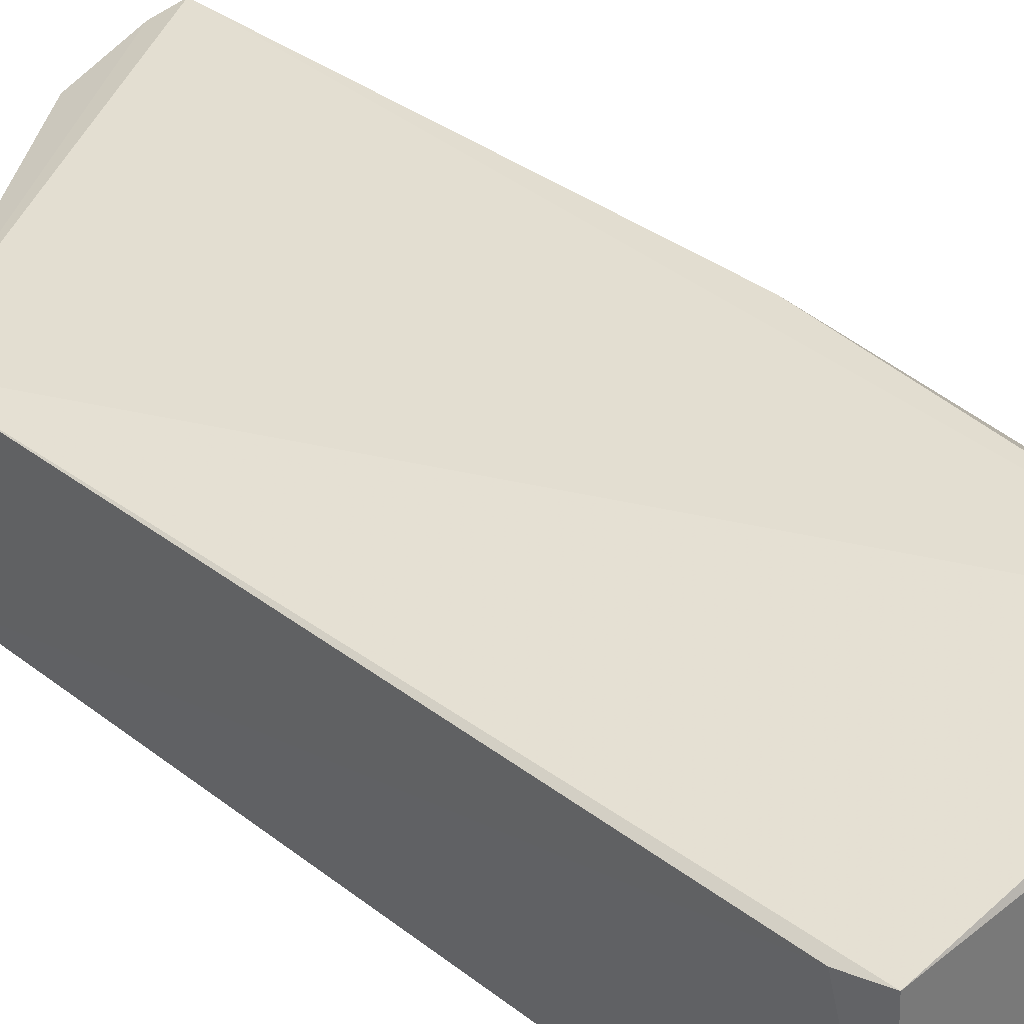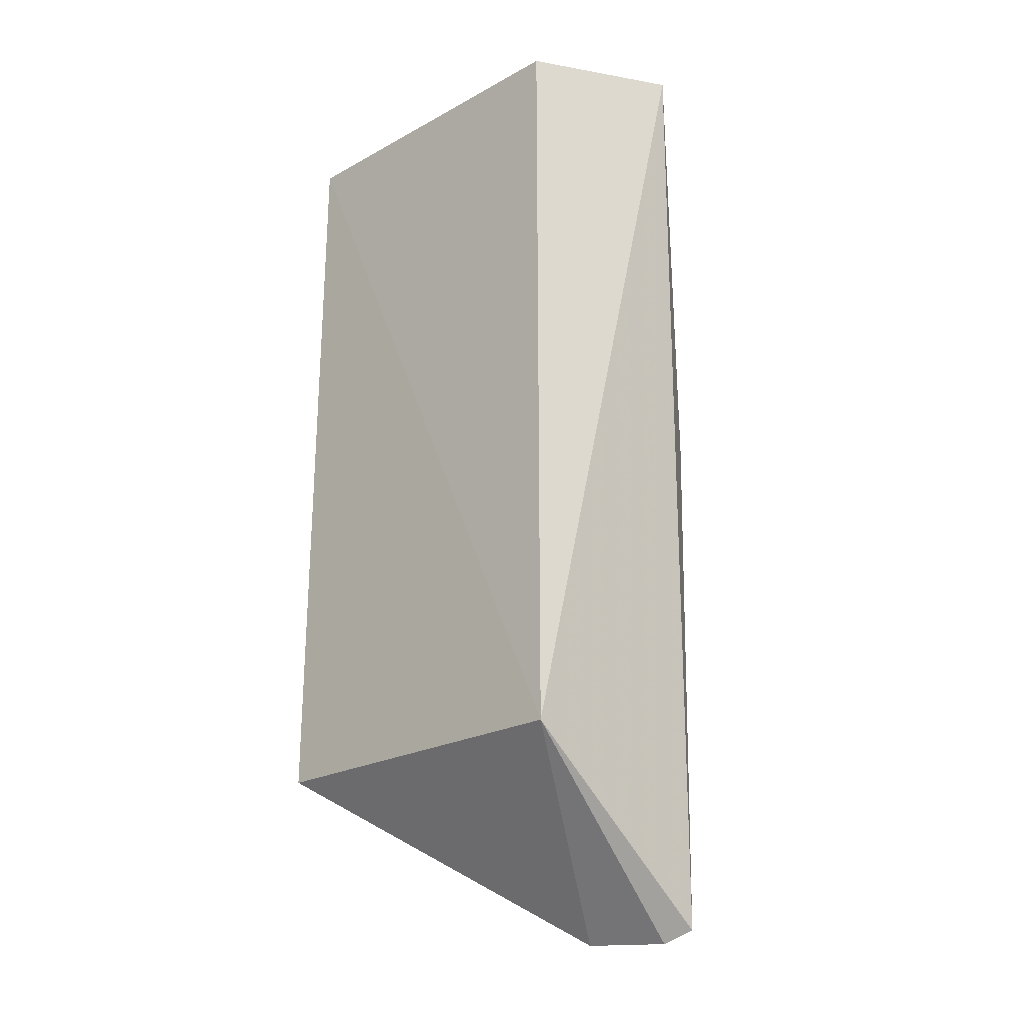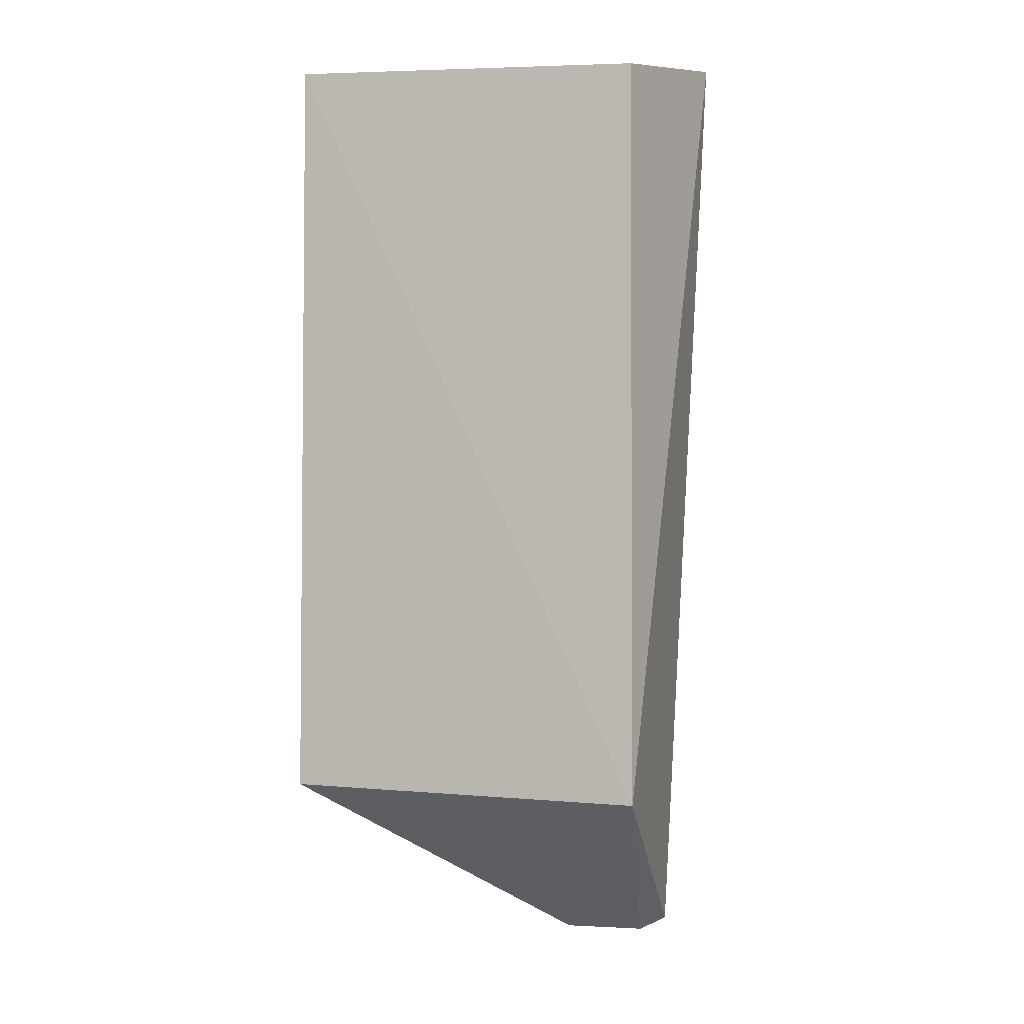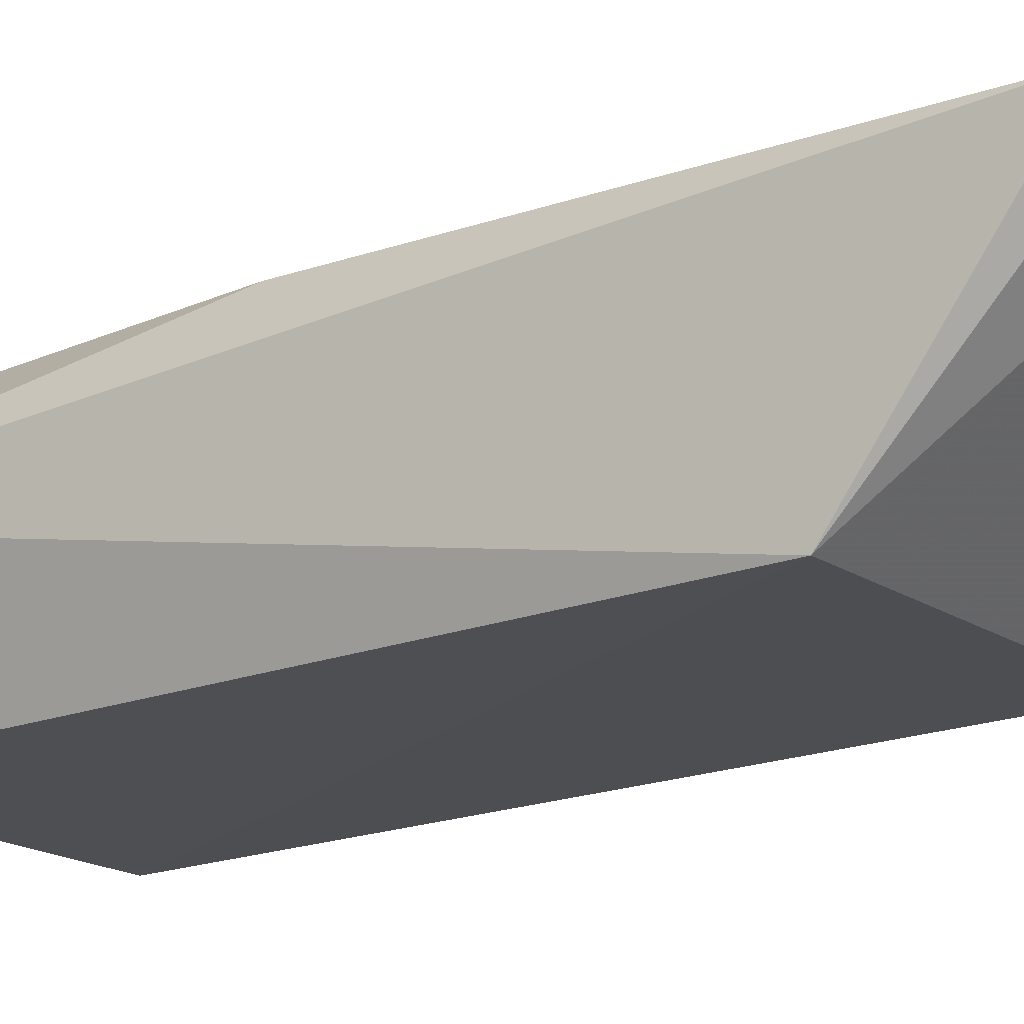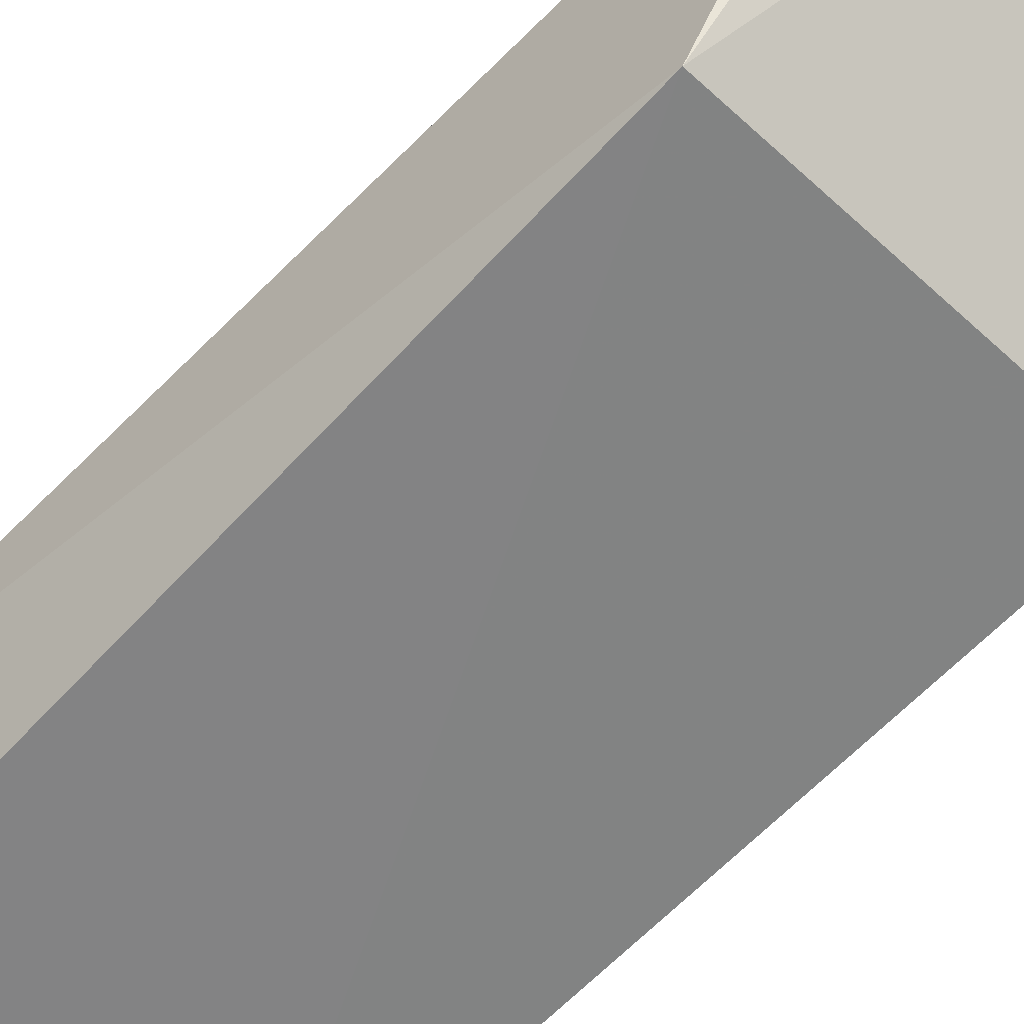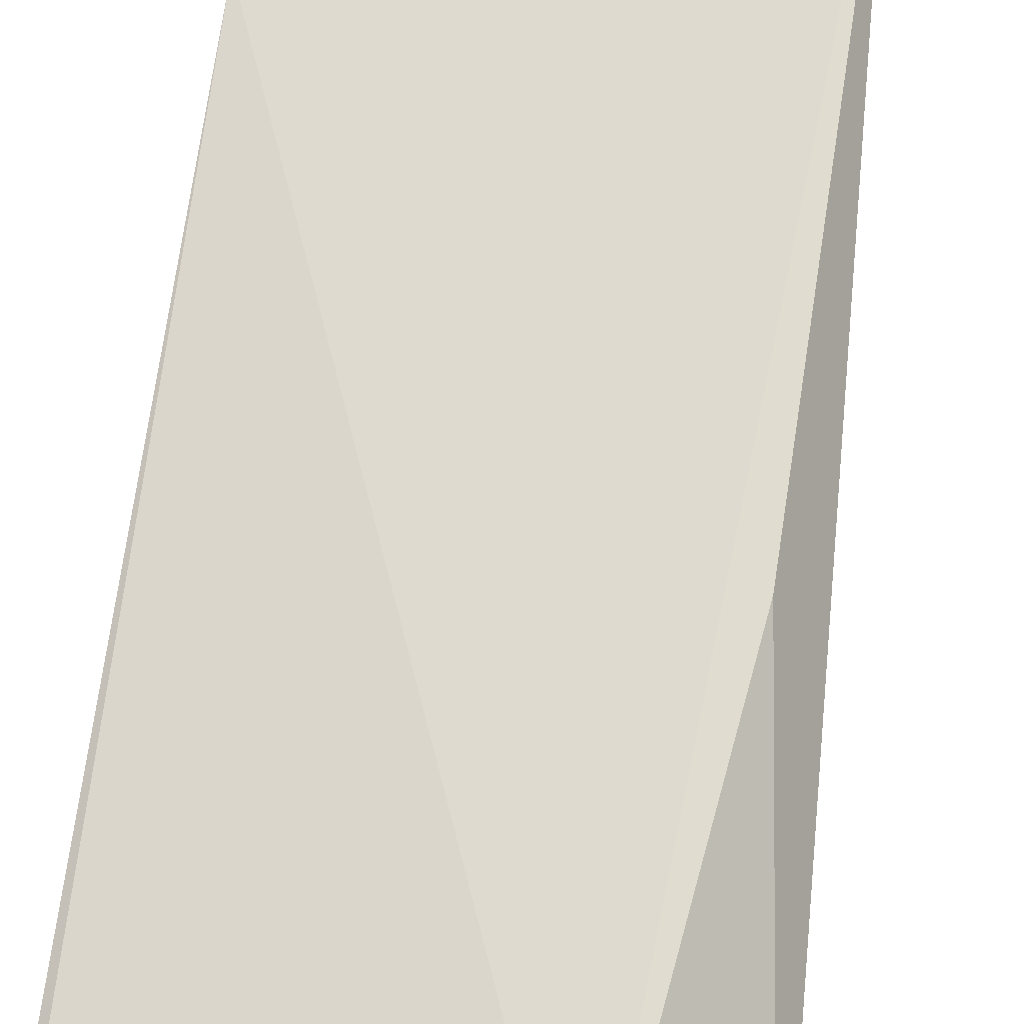
<metadata>
{"format":"obj","ext":"obj","renderer":"f3d","projection":"perspective","resolution":1024,"background":"white","views":[{"elev":37.6,"azim":135.2,"up":"+Z"},{"elev":-22.9,"azim":-137.1,"up":"+Y"},{"elev":2.5,"azim":-168.0,"up":"+Y"},{"elev":-18.9,"azim":-53.4,"up":"+Z"},{"elev":-62.1,"azim":-42.4,"up":"+Z"},{"elev":71.7,"azim":-171.9,"up":"+Z"}]}
</metadata>
<code>
v 0.004529 0.1171 0.02039
v 0.005583 0.04224 0.01857
v 0.004543 0.118 0.001356
v -0.03018 0.1176 0.0007134
v -0.03129 0.02492 0.02167
v -0.03626 0.1192 0.01546
v 0.005293 0.1133 0.01985
v -0.02542 0.1176 0.02522
v -0.03065 0.04192 0.0002409
v -0.01755 0.1181 0.02261
v 0.005554 0.04251 0.001566
v -0.03056 0.07775 0.02369
v -0.02078 0.02425 0.01845
v -0.02867 0.02375 0.02049
f 6 3 4
f 7 1 2
f 7 3 1
f 8 5 2
f 8 2 1
f 9 4 3
f 9 6 4
f 9 5 6
f 10 1 3
f 10 3 6
f 10 8 1
f 10 6 8
f 11 7 2
f 11 3 7
f 11 9 3
f 12 8 6
f 12 6 5
f 12 5 8
f 13 11 2
f 13 9 11
f 14 13 2
f 14 2 5
f 14 5 9
f 14 9 13

</code>
